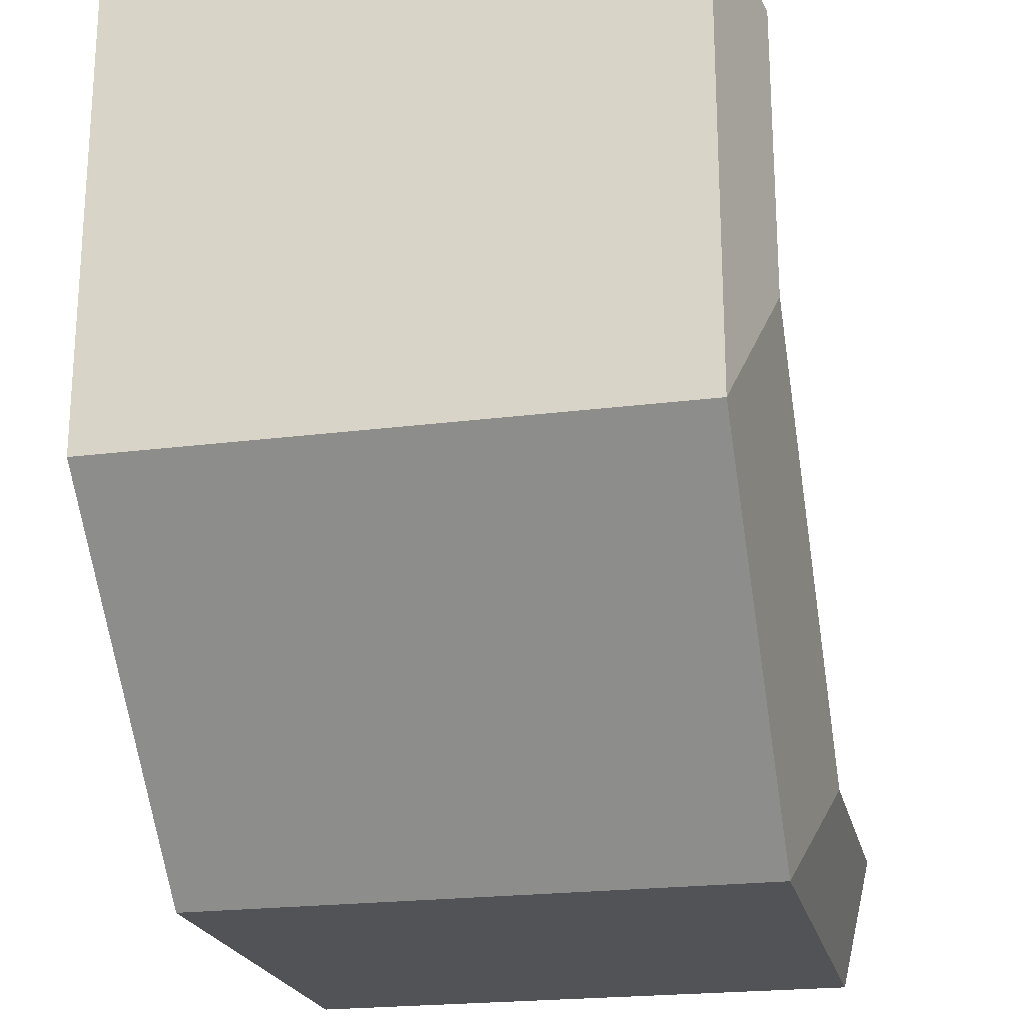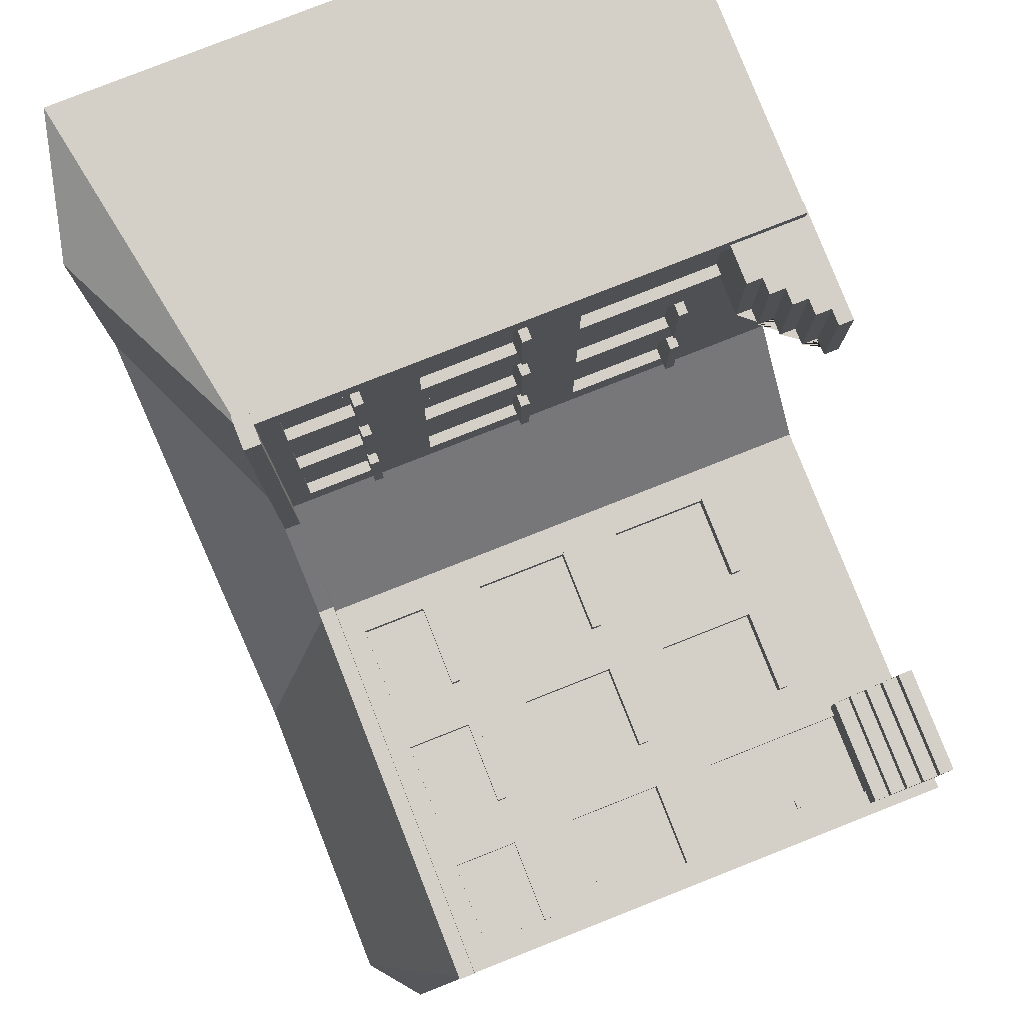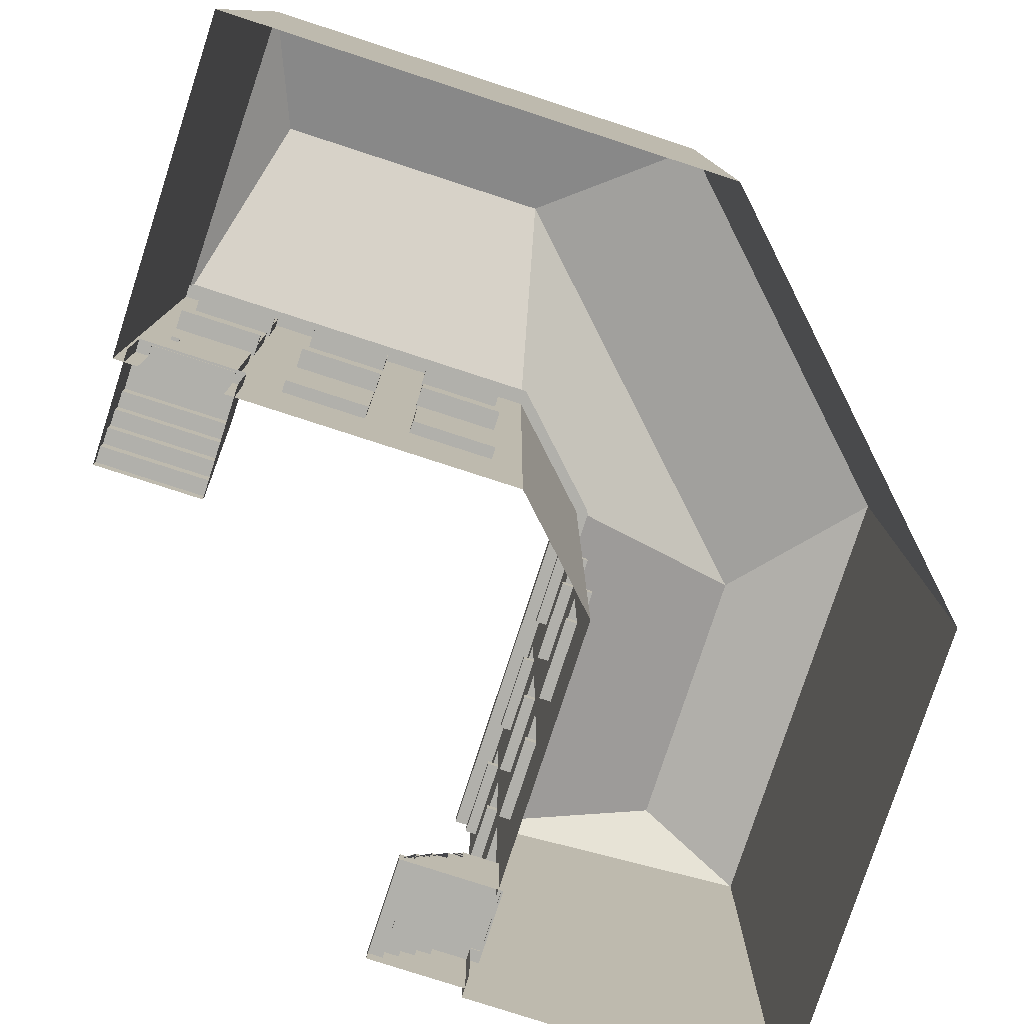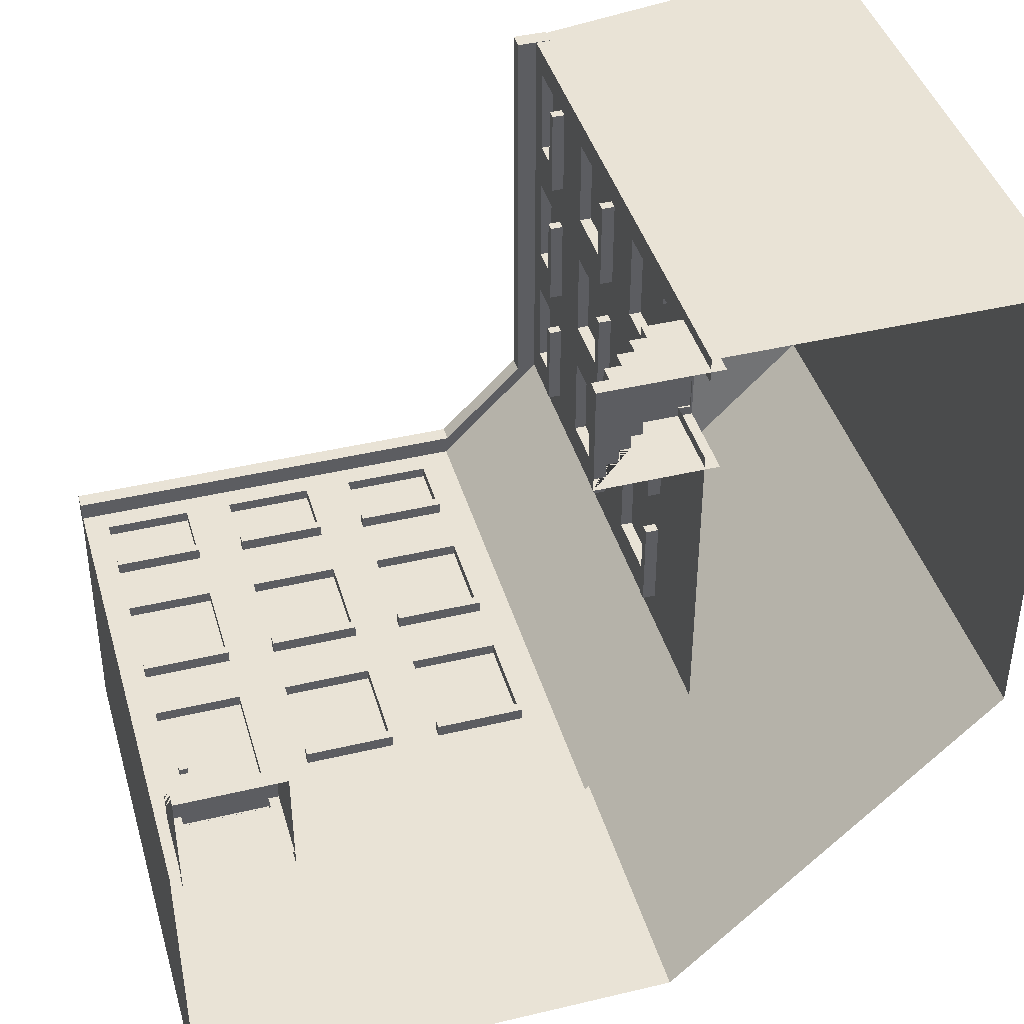
<metadata>
{"format":"obj","ext":"obj","renderer":"f3d","projection":"perspective","resolution":1024,"background":"white","views":[{"elev":-21.8,"azim":102.6,"up":"+Z"},{"elev":80.0,"azim":-111.5,"up":"+Z"},{"elev":-78.5,"azim":72.0,"up":"+Y"},{"elev":42.0,"azim":-16.0,"up":"+Z"}]}
</metadata>
<code>
o RogZwykly.002
v 4.659 1.585 4.472
v 4.659 1.72 4.472
v 4.659 1.585 5.744
v 4.659 1.72 5.744
v 4.321 1.585 4.472
v 4.321 1.72 4.472
v 4.321 1.585 5.744
v 4.321 1.72 5.744
v 4.659 1.585 6.425
v 4.659 1.72 6.425
v 4.659 1.585 7.697
v 4.659 1.72 7.697
v 4.321 1.585 6.425
v 4.321 1.72 6.425
v 4.321 1.585 7.697
v 4.321 1.72 7.697
v 9.502 0 2.5
v 9.502 8.794 2.5
v 9.502 0 10
v 9.502 8.794 10
v 4.5 0 4
v 4.5 7.9 4
v 4.5 0 10
v 4.5 7.9 10
v 4.5 0 8.383
v 4.5 0 9.64
v 4.5 5.465 6.424
v 4.5 5.465 4.471
v 4.5 5.465 5.731
v 4.5 5.465 7.692
v 4.5 5.465 8.383
v 4.5 5.465 9.64
v 4.5 4.059 6.424
v 4.5 4.059 4.471
v 4.5 4.059 5.731
v 4.5 4.059 7.692
v 4.5 4.059 8.383
v 4.5 4.059 9.64
v 4.5 3.157 6.424
v 4.5 3.157 4.471
v 4.5 3.157 5.731
v 4.5 3.157 7.692
v 4.5 3.157 8.383
v 4.5 3.157 9.64
v 4.5 1.703 6.424
v 4.5 1.703 4.471
v 4.5 1.703 5.731
v 4.5 1.703 7.692
v 4.5 1.047 8.383
v 4.5 1.047 9.64
v 4.5 7.395 6.424
v 4.5 7.395 4.471
v 4.5 7.395 5.731
v 4.5 7.395 7.692
v 4.5 7.395 8.383
v 4.5 7.395 9.64
v 4.5 6.411 6.424
v 4.5 6.411 4.471
v 4.5 6.411 5.731
v 4.5 6.411 7.692
v 4.5 6.411 8.383
v 4.5 6.411 9.64
v 4.664 5.465 9.64
v 4.664 5.465 8.383
v 4.664 5.465 5.731
v 4.664 5.465 4.471
v 4.664 5.465 7.692
v 4.664 5.465 6.424
v 4.664 4.059 6.424
v 4.664 4.059 4.471
v 4.664 4.059 5.731
v 4.664 4.059 7.692
v 4.664 4.059 8.383
v 4.664 4.059 9.64
v 4.664 3.157 9.64
v 4.664 3.157 8.383
v 4.664 3.157 5.731
v 4.664 3.157 4.471
v 4.664 3.157 7.692
v 4.664 3.157 6.424
v 4.664 1.703 6.424
v 4.664 1.703 4.471
v 4.664 1.703 5.731
v 4.664 1.703 7.692
v 4.664 1.047 8.383
v 4.664 1.047 9.64
v 4.664 7.395 9.64
v 4.664 7.395 8.383
v 4.664 7.395 5.731
v 4.664 7.395 4.471
v 4.664 7.395 7.692
v 4.664 7.395 6.424
v 4.664 6.411 6.424
v 4.664 6.411 4.471
v 4.664 6.411 5.731
v 4.664 6.411 7.692
v 4.664 6.411 8.383
v 4.664 6.411 9.64
v 7.642 9.323 9.25
v 7.642 9.323 4.752
v 4.5 1.039 4
v 9.502 1.041 2.5
v 4.5 1.046 10
v 9.502 1.046 10
v 4.699 2.02 9.378
v 4.699 2.142 9.378
v 4.699 2.02 9.502
v 4.699 2.142 9.502
v 4.568 2.02 9.378
v 4.568 2.142 9.378
v 4.568 2.02 9.502
v 4.568 2.142 9.502
v 4.696 -0.04456 8.235
v 4.696 1.074 8.235
v 4.696 -0.04456 9.839
v 4.696 1.074 9.839
v 2.982 -0.04456 8.235
v 2.982 -0.04456 9.839
v 2.982 0.1697 8.235
v 3.221 0.1697 8.235
v 3.221 0.3957 8.235
v 3.46 0.3957 8.235
v 3.46 0.6217 8.235
v 3.699 0.6217 8.235
v 3.699 0.8476 8.235
v 3.938 0.8476 8.235
v 3.938 1.074 8.235
v 2.982 0.1697 9.839
v 3.938 1.074 9.839
v 3.938 0.8476 9.839
v 3.699 0.8476 9.839
v 3.699 0.6217 9.839
v 3.46 0.6217 9.839
v 3.46 0.3957 9.839
v 3.221 0.3957 9.839
v 3.221 0.1697 9.839
v 4.817 3.934 4.472
v 4.817 4.069 4.472
v 4.817 3.934 5.744
v 4.817 4.069 5.744
v 4.323 3.934 4.472
v 4.323 4.069 4.472
v 4.323 3.934 5.744
v 4.323 4.069 5.744
v 4.817 3.934 6.425
v 4.817 4.069 6.425
v 4.817 3.934 7.697
v 4.817 4.069 7.697
v 4.323 3.934 6.425
v 4.323 4.069 6.425
v 4.323 3.934 7.697
v 4.323 4.069 7.697
v 4.817 3.934 8.377
v 4.817 4.069 8.377
v 4.817 3.934 9.649
v 4.817 4.069 9.649
v 4.323 3.934 8.377
v 4.323 4.069 8.377
v 4.323 3.934 9.649
v 4.323 4.069 9.649
v 4.817 6.288 4.472
v 4.817 6.423 4.472
v 4.817 6.288 5.744
v 4.817 6.423 5.744
v 4.323 6.288 4.472
v 4.323 6.423 4.472
v 4.323 6.288 5.744
v 4.323 6.423 5.744
v 4.817 6.288 6.425
v 4.817 6.423 6.425
v 4.817 6.288 7.697
v 4.817 6.423 7.697
v 4.323 6.288 6.425
v 4.323 6.423 6.425
v 4.323 6.288 7.697
v 4.323 6.423 7.697
v 4.817 6.288 8.377
v 4.817 6.423 8.377
v 4.817 6.288 9.649
v 4.817 6.423 9.649
v 4.323 6.288 8.377
v 4.323 6.423 8.377
v 4.323 6.288 9.649
v 4.323 6.423 9.649
v 4.706 7.714 3.971
v 4.706 7.956 3.971
v 4.706 7.714 10.01
v 4.706 7.956 10.01
v 4.225 7.714 3.971
v 4.225 7.956 3.971
v 4.225 7.714 10.01
v 4.225 7.956 10.01
v 2.527 1.585 2.341
v 2.527 1.72 2.341
v 1.256 1.585 2.341
v 1.256 1.72 2.341
v 2.527 1.585 2.679
v 2.527 1.72 2.679
v 1.256 1.585 2.679
v 1.256 1.72 2.679
v 0.5751 1.585 2.341
v 0.5751 1.72 2.341
v -0.6968 1.585 2.341
v -0.6968 1.72 2.341
v 0.5751 1.585 2.679
v 0.5751 1.72 2.679
v -0.6968 1.585 2.679
v -0.6968 1.72 2.679
v 4.5 0 -2.502
v 4.5 8.794 -2.502
v -3.003 0 -2.502
v -3.003 8.794 -2.502
v 3 0 2.5
v 3 7.9 2.5
v -3.003 0 2.5
v -3.003 7.9 2.5
v -1.383 0 2.5
v -2.64 0 2.5
v 0.5763 5.465 2.5
v 2.529 5.465 2.5
v 1.269 5.465 2.5
v -0.6922 5.465 2.5
v -1.383 5.465 2.5
v -2.64 5.465 2.5
v 0.5763 4.059 2.5
v 2.529 4.059 2.5
v 1.269 4.059 2.5
v -0.6922 4.059 2.5
v -1.383 4.059 2.5
v -2.64 4.059 2.5
v 0.5763 3.157 2.5
v 2.529 3.157 2.5
v 1.269 3.157 2.5
v -0.6922 3.157 2.5
v -1.383 3.157 2.5
v -2.64 3.157 2.5
v 0.5763 1.703 2.5
v 2.529 1.703 2.5
v 1.269 1.703 2.5
v -0.6922 1.703 2.5
v -1.383 1.047 2.5
v -2.64 1.047 2.5
v 0.5763 7.395 2.5
v 2.529 7.395 2.5
v 1.269 7.395 2.5
v -0.6922 7.395 2.5
v -1.383 7.395 2.5
v -2.64 7.395 2.5
v 0.5763 6.411 2.5
v 2.529 6.411 2.5
v 1.269 6.411 2.5
v -0.6922 6.411 2.5
v -1.383 6.411 2.5
v -2.64 6.411 2.5
v -2.64 5.465 2.336
v -1.383 5.465 2.336
v 1.269 5.465 2.336
v 2.529 5.465 2.336
v -0.6922 5.465 2.336
v 0.5763 5.465 2.336
v 0.5763 4.059 2.336
v 2.529 4.059 2.336
v 1.269 4.059 2.336
v -0.6922 4.059 2.336
v -1.383 4.059 2.336
v -2.64 4.059 2.336
v -2.64 3.157 2.336
v -1.383 3.157 2.336
v 1.269 3.157 2.336
v 2.529 3.157 2.336
v -0.6922 3.157 2.336
v 0.5763 3.157 2.336
v 0.5763 1.703 2.336
v 2.529 1.703 2.336
v 1.269 1.703 2.336
v -0.6922 1.703 2.336
v -1.383 1.047 2.336
v -2.64 1.047 2.336
v -2.64 7.395 2.336
v -1.383 7.395 2.336
v 1.269 7.395 2.336
v 2.529 7.395 2.336
v -0.6922 7.395 2.336
v 0.5763 7.395 2.336
v 0.5763 6.411 2.336
v 2.529 6.411 2.336
v 1.269 6.411 2.336
v -0.6922 6.411 2.336
v -1.383 6.411 2.336
v -2.64 6.411 2.336
v -2.25 9.323 -0.6425
v 2.248 9.323 -0.6425
v 3 1.039 2.5
v 4.5 1.041 -2.502
v -3.003 1.046 2.5
v -3.003 1.046 -2.502
v -2.378 2.02 2.301
v -2.378 2.142 2.301
v -2.502 2.02 2.301
v -2.502 2.142 2.301
v -2.378 2.02 2.432
v -2.378 2.142 2.432
v -2.502 2.02 2.432
v -2.502 2.142 2.432
v -1.235 -0.04456 2.304
v -1.235 1.074 2.304
v -2.839 -0.04456 2.304
v -2.839 1.074 2.304
v -1.235 -0.04456 4.018
v -2.839 -0.04456 4.018
v -1.235 0.1697 4.018
v -1.235 0.1697 3.779
v -1.235 0.3957 3.779
v -1.235 0.3957 3.54
v -1.235 0.6217 3.54
v -1.235 0.6217 3.301
v -1.235 0.8476 3.301
v -1.235 0.8476 3.062
v -1.235 1.074 3.062
v -2.839 0.1697 4.018
v -2.839 1.074 3.062
v -2.839 0.8476 3.062
v -2.839 0.8476 3.301
v -2.839 0.6217 3.301
v -2.839 0.6217 3.54
v -2.839 0.3957 3.54
v -2.839 0.3957 3.779
v -2.839 0.1697 3.779
v 2.527 3.934 2.183
v 2.527 4.069 2.183
v 1.256 3.934 2.183
v 1.256 4.069 2.183
v 2.527 3.934 2.677
v 2.527 4.069 2.677
v 1.256 3.934 2.677
v 1.256 4.069 2.677
v 0.5751 3.934 2.183
v 0.5751 4.069 2.183
v -0.6968 3.934 2.183
v -0.6968 4.069 2.183
v 0.5751 3.934 2.677
v 0.5751 4.069 2.677
v -0.6968 3.934 2.677
v -0.6968 4.069 2.677
v -1.377 3.934 2.183
v -1.377 4.069 2.183
v -2.649 3.934 2.183
v -2.649 4.069 2.183
v -1.377 3.934 2.677
v -1.377 4.069 2.677
v -2.649 3.934 2.677
v -2.649 4.069 2.677
v 2.527 6.288 2.183
v 2.527 6.423 2.183
v 1.256 6.288 2.183
v 1.256 6.423 2.183
v 2.527 6.288 2.677
v 2.527 6.423 2.677
v 1.256 6.288 2.677
v 1.256 6.423 2.677
v 0.5751 6.288 2.183
v 0.5751 6.423 2.183
v -0.6968 6.288 2.183
v -0.6968 6.423 2.183
v 0.5751 6.288 2.677
v 0.5751 6.423 2.677
v -0.6968 6.288 2.677
v -0.6968 6.423 2.677
v -1.377 6.288 2.183
v -1.377 6.423 2.183
v -2.649 6.288 2.183
v -2.649 6.423 2.183
v -1.377 6.288 2.677
v -1.377 6.423 2.677
v -2.649 6.288 2.677
v -2.649 6.423 2.677
v 3.029 7.714 2.294
v 3.029 7.956 2.294
v -3.009 7.714 2.294
v -3.009 7.956 2.294
v 3.029 7.714 2.775
v 3.029 7.956 2.775
v -3.009 7.714 2.775
v -3.009 7.956 2.775
f 3 4 8 7
f 7 8 6 5
f 5 6 2 1
f 3 7 5 1
f 8 4 2 6
f 11 12 16 15
f 15 16 14 13
f 13 14 10 9
f 11 15 13 9
f 16 12 10 14
f 18 210 292 100
f 99 20 18 100
f 54 24 22 51
f 53 22 52
f 51 22 53
f 55 24 54
f 56 24 55
f 60 54 91 96
f 17 102 18 20 104 19
f 37 31 30 36
f 33 27 29 35
f 41 40 78 77
f 54 51 92 91
f 214 293 101 22
f 34 28 22 101
f 40 34 101
f 42 36 33 39
f 41 35 34 40
f 39 33 35 41
f 43 37 36 42
f 44 38 37 43
f 23 103 50
f 37 38 74 73
f 49 43 42 48
f 45 39 41 47
f 59 53 89 95
f 57 60 96 93
f 46 40 101
f 25 49 101 21
f 23 50 26
f 24 56 62
f 32 31 64 63
f 61 55 54 60
f 57 51 53 59
f 39 45 81 80
f 52 58 94 90
f 58 52 22
f 28 58 22
f 30 60 57 27
f 29 59 58 28
f 27 57 59 29
f 31 61 60 30
f 32 62 61 31
f 24 62 32
f 74 63 64 73
f 71 65 66 70
f 72 67 68 69
f 86 75 76 85
f 83 77 78 82
f 84 79 80 81
f 98 87 88 97
f 95 89 90 94
f 96 91 92 93
f 40 46 82 78
f 27 33 69 68
f 58 59 95 94
f 45 48 84 81
f 47 41 77 83
f 55 61 97 88
f 42 39 80 79
f 29 28 66 65
f 48 42 79 84
f 28 34 70 66
f 46 47 83 82
f 33 36 72 69
f 62 56 87 98
f 35 29 65 71
f 56 55 88 87
f 43 49 85 76
f 30 27 68 67
f 61 62 98 97
f 36 30 67 72
f 34 35 71 70
f 50 44 75 86
f 51 57 93 92
f 44 43 76 75
f 31 37 73 64
f 53 52 90 89
f 38 32 63 74
f 19 104 103 23
f 24 99 100 22
f 20 99 24
f 101 49 45 47
f 49 48 45
f 101 47 46
f 21 101 293 213
f 103 38 44
f 50 103 44
f 103 24 32 38
f 103 104 20 24
f 107 108 112 111
f 111 112 110 109
f 109 110 106 105
f 107 111 109 105
f 112 108 106 110
f 117 119 120 121 122 123 124 125 126 127 114 113
f 115 116 129 130 131 132 133 134 135 136 128 118
f 118 128 119 117
f 116 114 127 129
f 129 127 126 130
f 130 126 125 131
f 131 125 124 132
f 132 124 123 133
f 133 123 122 134
f 134 122 121 135
f 135 121 120 136
f 136 120 119 128
f 139 140 144 143
f 143 144 142 141
f 141 142 138 137
f 139 143 141 137
f 144 140 138 142
f 147 148 152 151
f 151 152 150 149
f 149 150 146 145
f 147 151 149 145
f 152 148 146 150
f 155 156 160 159
f 159 160 158 157
f 157 158 154 153
f 155 159 157 153
f 160 156 154 158
f 163 164 168 167
f 167 168 166 165
f 165 166 162 161
f 163 167 165 161
f 168 164 162 166
f 171 172 176 175
f 175 176 174 173
f 173 174 170 169
f 171 175 173 169
f 176 172 170 174
f 179 180 184 183
f 183 184 182 181
f 181 182 178 177
f 179 183 181 177
f 184 180 178 182
f 187 188 192 191
f 191 192 190 189
f 187 191 189 185
f 192 188 186 190
f 195 199 200 196
f 199 197 198 200
f 197 193 194 198
f 195 193 197 199
f 200 198 194 196
f 203 207 208 204
f 207 205 206 208
f 205 201 202 206
f 203 201 205 207
f 208 206 202 204
f 214 22 100 292
f 291 292 210 212
f 246 243 214 216
f 245 244 214
f 243 245 214
f 247 246 216
f 248 247 216
f 252 288 283 246
f 209 211 296 212 210 294
f 229 228 222 223
f 225 227 221 219
f 233 269 270 232
f 246 283 284 243
f 17 209 294 102
f 226 293 214 220
f 232 293 226
f 234 231 225 228
f 233 232 226 227
f 231 233 227 225
f 235 234 228 229
f 236 235 229 230
f 215 242 295
f 229 265 266 230
f 241 240 234 235
f 237 239 233 231
f 251 287 281 245
f 249 285 288 252
f 238 293 232
f 217 213 293 241
f 215 218 242
f 216 254 248
f 224 255 256 223
f 253 252 246 247
f 249 251 245 243
f 231 272 273 237
f 244 282 286 250
f 250 214 244
f 220 214 250
f 222 219 249 252
f 221 220 250 251
f 219 221 251 249
f 223 222 252 253
f 224 223 253 254
f 216 224 254
f 266 265 256 255
f 263 262 258 257
f 264 261 260 259
f 278 277 268 267
f 275 274 270 269
f 276 273 272 271
f 290 289 280 279
f 287 286 282 281
f 288 285 284 283
f 232 270 274 238
f 219 260 261 225
f 250 286 287 251
f 237 273 276 240
f 239 275 269 233
f 247 280 289 253
f 234 271 272 231
f 221 257 258 220
f 240 276 271 234
f 220 258 262 226
f 238 274 275 239
f 225 261 264 228
f 254 290 279 248
f 227 263 257 221
f 248 279 280 247
f 235 268 277 241
f 222 259 260 219
f 253 289 290 254
f 228 264 259 222
f 226 262 263 227
f 242 278 267 236
f 243 284 285 249
f 236 267 268 235
f 223 256 265 229
f 245 281 282 244
f 230 266 255 224
f 211 215 295 296
f 216 214 292 291
f 212 216 291
f 293 239 237 241
f 241 237 240
f 293 238 239
f 102 294 210 18
f 295 236 230
f 242 236 295
f 295 230 224 216
f 295 216 212 296
f 299 303 304 300
f 303 301 302 304
f 301 297 298 302
f 299 297 301 303
f 304 302 298 300
f 309 305 306 319 318 317 316 315 314 313 312 311
f 307 310 320 328 327 326 325 324 323 322 321 308
f 310 309 311 320
f 308 321 319 306
f 321 322 318 319
f 322 323 317 318
f 323 324 316 317
f 324 325 315 316
f 325 326 314 315
f 326 327 313 314
f 327 328 312 313
f 328 320 311 312
f 331 335 336 332
f 335 333 334 336
f 333 329 330 334
f 331 329 333 335
f 336 334 330 332
f 339 343 344 340
f 343 341 342 344
f 341 337 338 342
f 339 337 341 343
f 344 342 338 340
f 347 351 352 348
f 351 349 350 352
f 349 345 346 350
f 347 345 349 351
f 352 350 346 348
f 355 359 360 356
f 359 357 358 360
f 357 353 354 358
f 355 353 357 359
f 360 358 354 356
f 363 367 368 364
f 367 365 366 368
f 365 361 362 366
f 363 361 365 367
f 368 366 362 364
f 371 375 376 372
f 375 373 374 376
f 373 369 370 374
f 371 369 373 375
f 376 374 370 372
f 379 383 384 380
f 383 381 382 384
f 189 381 377 185
f 379 377 381 383
f 384 382 378 380
f 382 381 189 190
f 190 186 378 382

</code>
